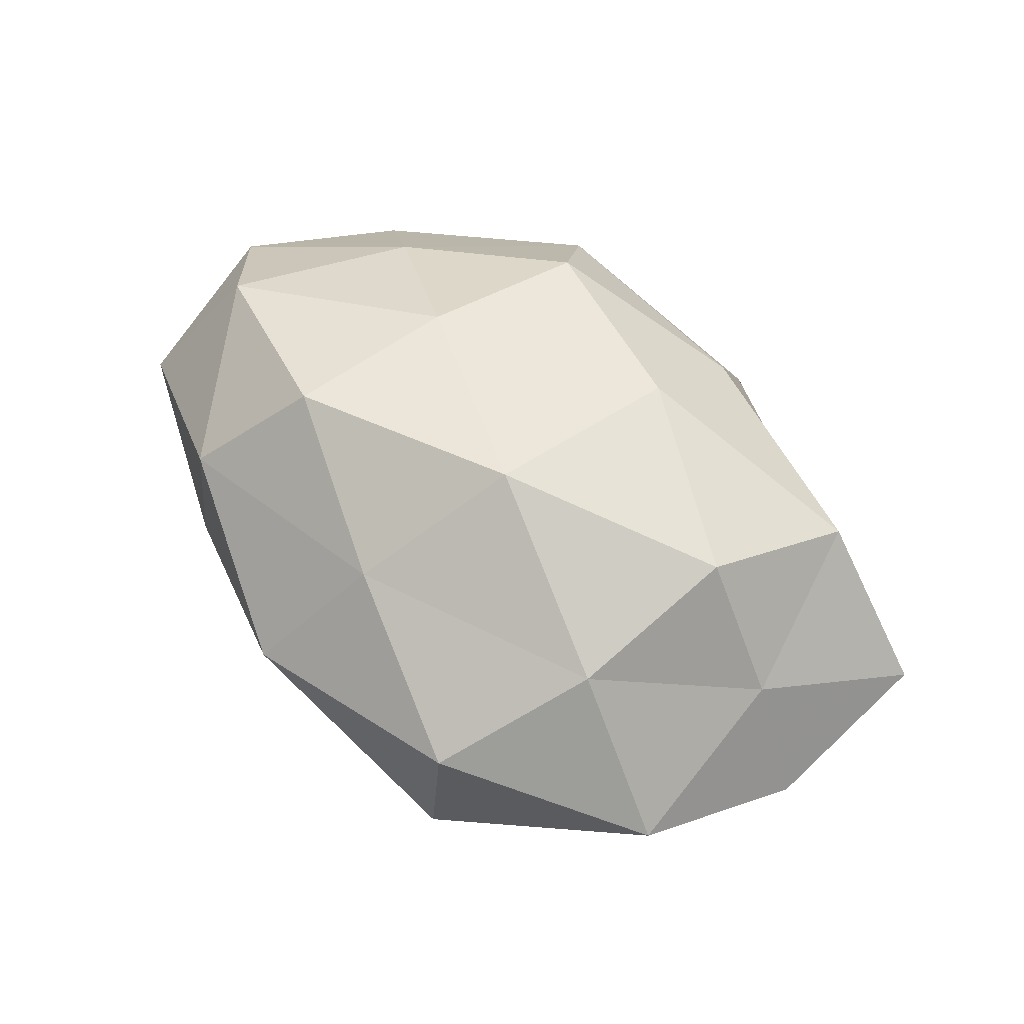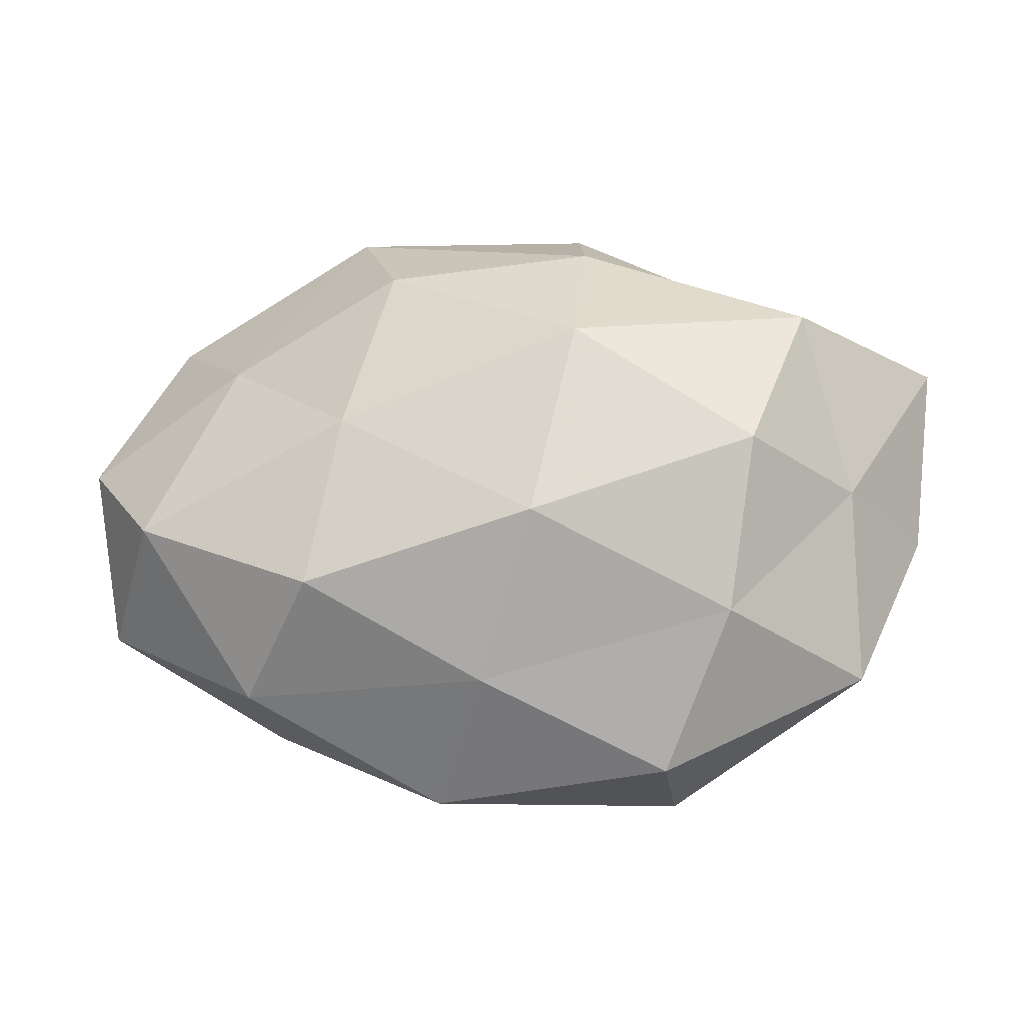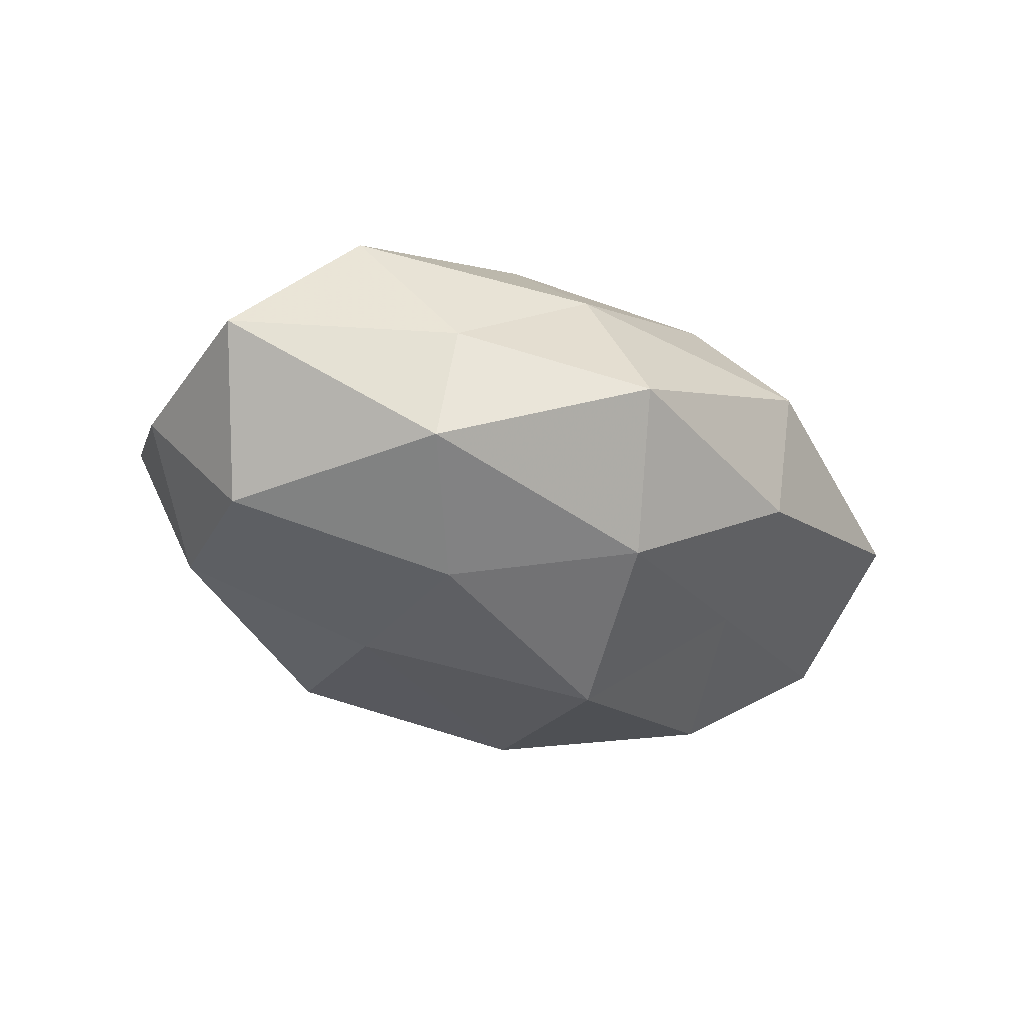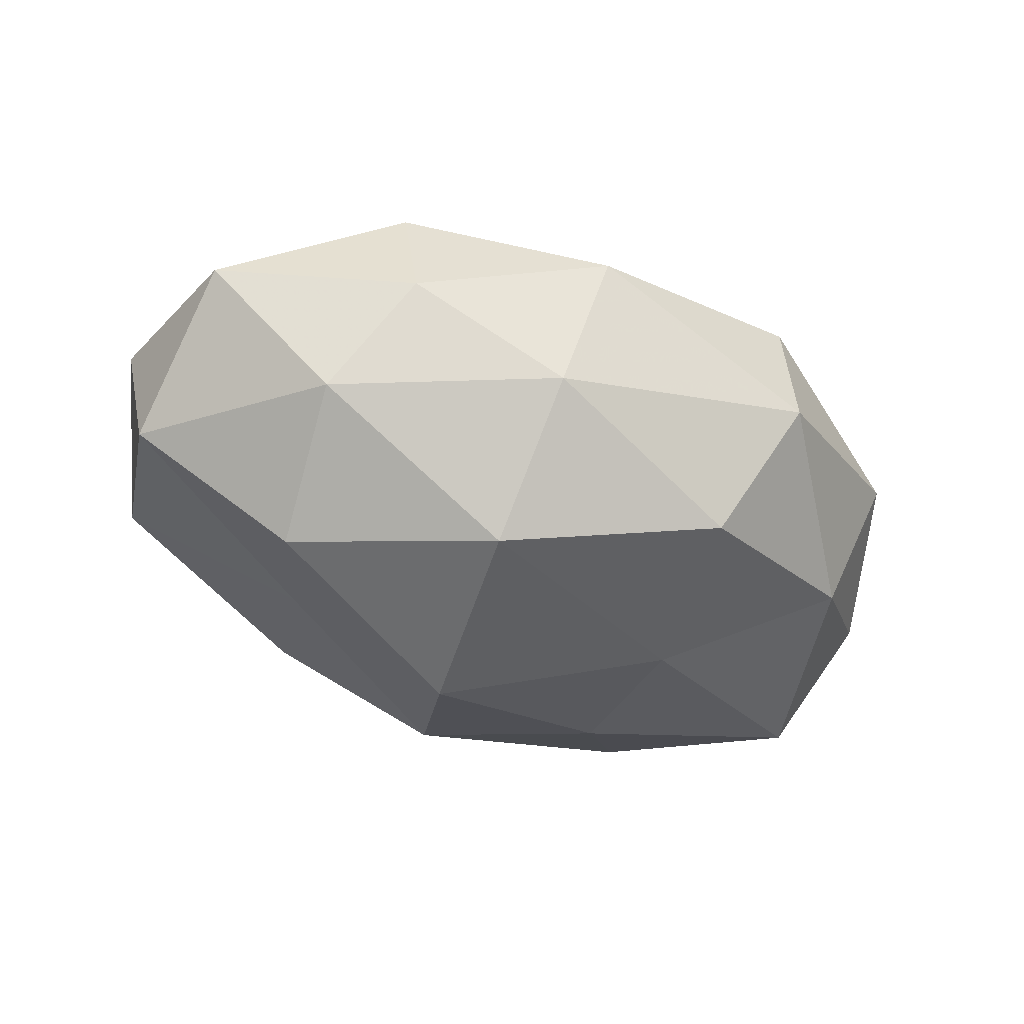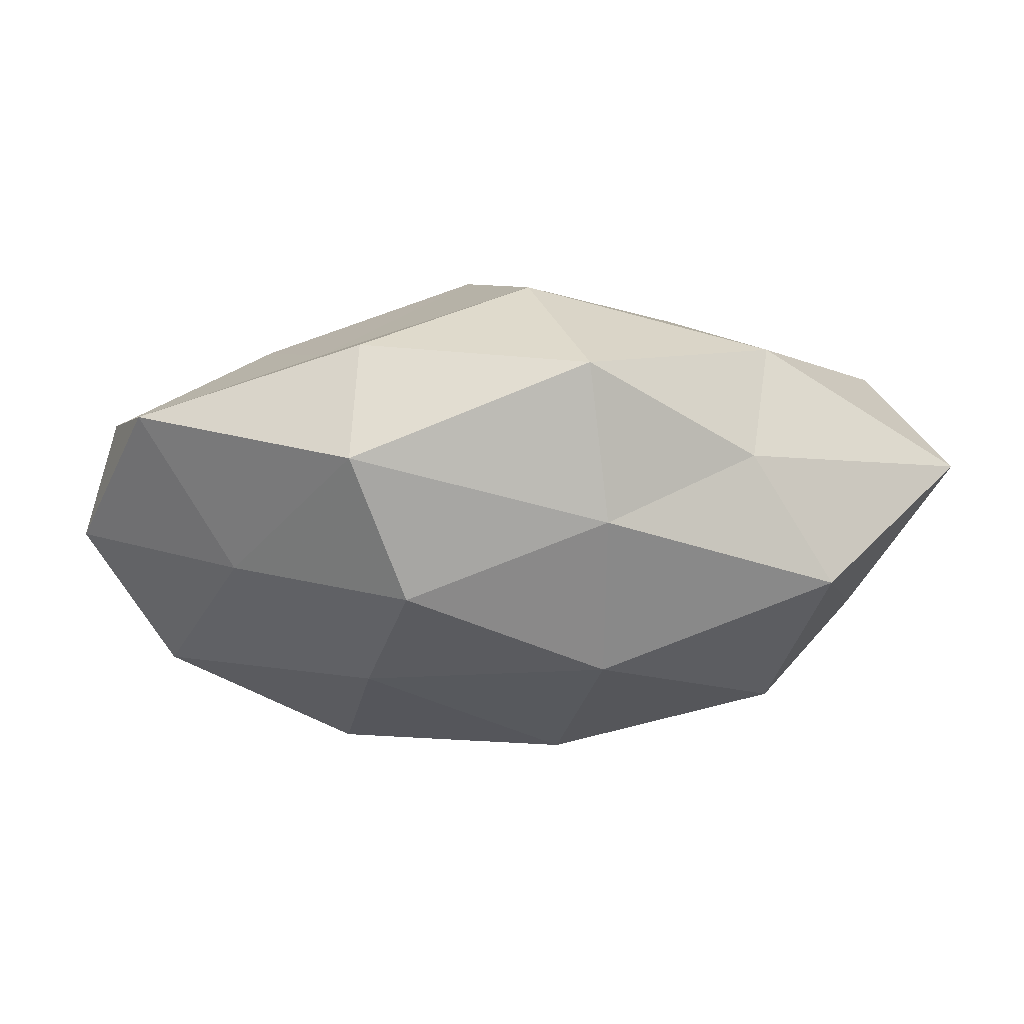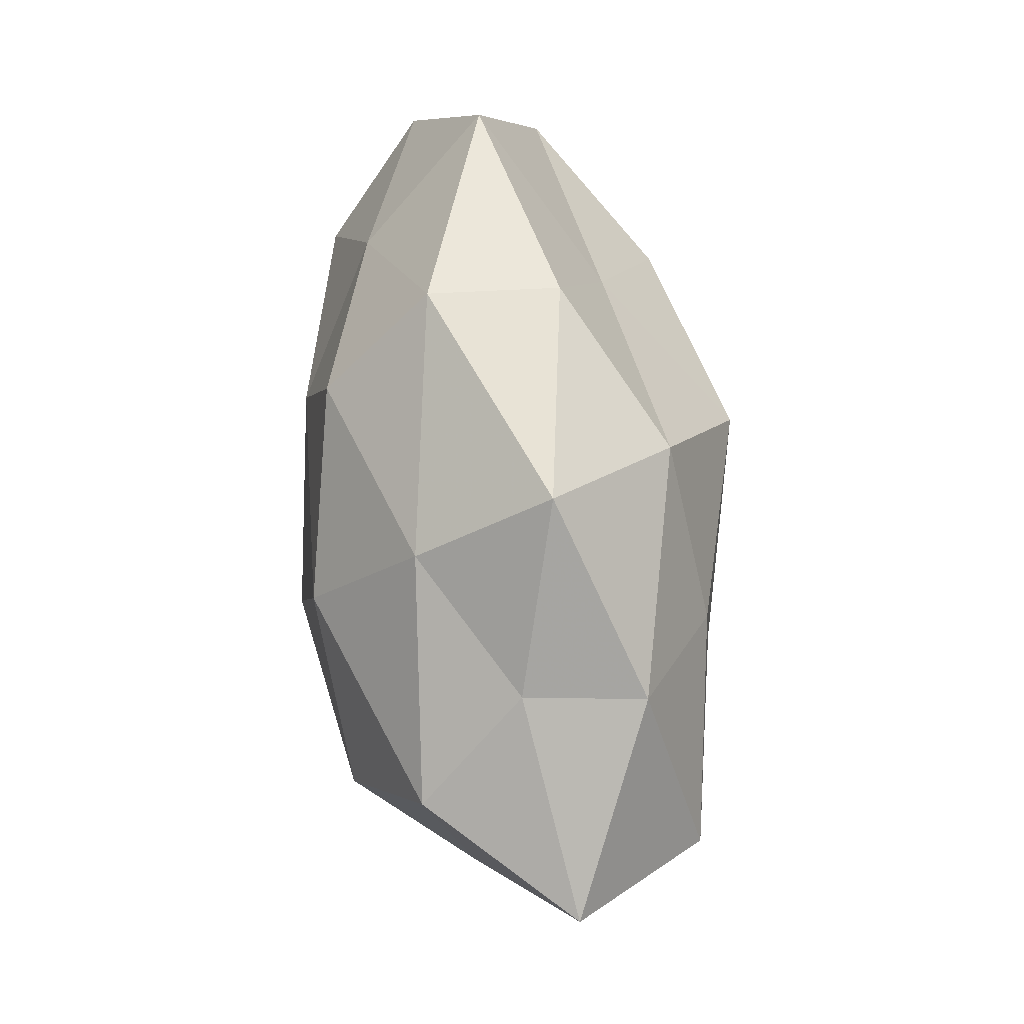
<metadata>
{"format":"obj","ext":"obj","renderer":"f3d","projection":"perspective","resolution":1024,"background":"white","views":[{"elev":62.5,"azim":41.5,"up":"+Z"},{"elev":-15.9,"azim":7.6,"up":"+Y"},{"elev":-29.4,"azim":142.4,"up":"+Z"},{"elev":-45.6,"azim":-29.8,"up":"+Z"},{"elev":68.7,"azim":0.5,"up":"+Y"},{"elev":75.7,"azim":81.8,"up":"+Y"}]}
</metadata>
<code>
v 0.05398 -0.004582 -0.003741
v 0.04767 0.006897 -0.01798
v 0.02972 0.02888 0.002586
v -0.0225 -0.01458 0.02649
v -0.04699 0.02661 -0.00293
v -0.05373 -0.01554 0.001911
v -0.03433 -0.0007376 -0.02492
v 0.001716 0.02984 -0.0199
v -0.02538 0.01721 -0.0161
v -0.01845 0.006745 0.02493
v -0.01209 -0.03262 -0.01245
v -0.008841 -0.03912 0.005183
v -0.01893 0.03507 -0.009142
v -0.03514 0.01752 0.01377
v 0.01939 -0.005342 -0.02479
v -0.03142 -0.02891 -0.001459
v 0.01138 0.017 0.02662
v 0.01411 -0.02783 -0.02187
v 0.03188 0.02766 -0.01245
v -0.006476 0.009497 -0.03077
v 0.03315 0.002352 0.02522
v -0.01277 0.02697 0.02113
v -0.0544 0.003323 -0.01178
v 0.05627 0.01796 -0.0007241
v 0.04519 -0.001225 0.01091
v 0.03974 0.02098 0.01632
v 0.02076 -0.03654 0.01128
v -0.001501 -0.02611 0.01969
v -0.0123 -0.01677 -0.0277
v -0.01945 0.03785 0.007132
v -0.03806 -0.0185 -0.01445
v 0.0397 -0.01796 -0.0142
v 0.02072 -0.0384 -0.006276
v -0.03223 -0.02636 0.01388
v 0.006108 -0.007209 0.02978
v 0.02962 -0.0182 0.02007
v 0.01149 0.03237 0.01295
v -0.05661 0.00653 0.005209
v 0.0204 0.01475 -0.02272
v 0.009088 0.04147 -0.004014
v -0.04573 -0.00499 0.0185
v 0.04559 -0.02412 0.004063
f 5 13 9
f 9 13 8
f 11 12 16
f 7 9 20
f 9 8 20
f 14 10 22
f 22 10 17
f 5 9 23
f 23 9 7
f 1 2 24
f 2 19 24
f 24 19 3
f 1 24 25
f 21 26 17
f 24 3 26
f 25 26 21
f 24 26 25
f 28 12 27
f 11 29 18
f 15 18 29
f 20 29 7
f 15 29 20
f 5 30 13
f 14 30 5
f 14 22 30
f 6 31 16
f 16 31 11
f 23 31 6
f 23 7 31
f 31 7 29
f 31 29 11
f 1 32 2
f 32 15 2
f 32 18 15
f 33 12 11
f 18 33 11
f 33 27 12
f 32 33 18
f 6 16 34
f 34 16 12
f 4 34 28
f 34 12 28
f 10 4 35
f 10 35 17
f 17 35 21
f 28 35 4
f 25 21 36
f 27 36 28
f 36 21 35
f 36 35 28
f 17 37 22
f 26 3 37
f 26 37 17
f 30 22 37
f 38 14 5
f 38 5 23
f 38 23 6
f 2 15 39
f 2 39 19
f 19 39 8
f 20 8 39
f 39 15 20
f 40 8 13
f 3 19 40
f 19 8 40
f 13 30 40
f 40 37 3
f 30 37 40
f 41 4 10
f 41 10 14
f 41 34 4
f 6 34 41
f 38 6 41
f 38 41 14
f 1 25 42
f 1 42 32
f 42 27 33
f 42 33 32
f 25 36 42
f 42 36 27

</code>
